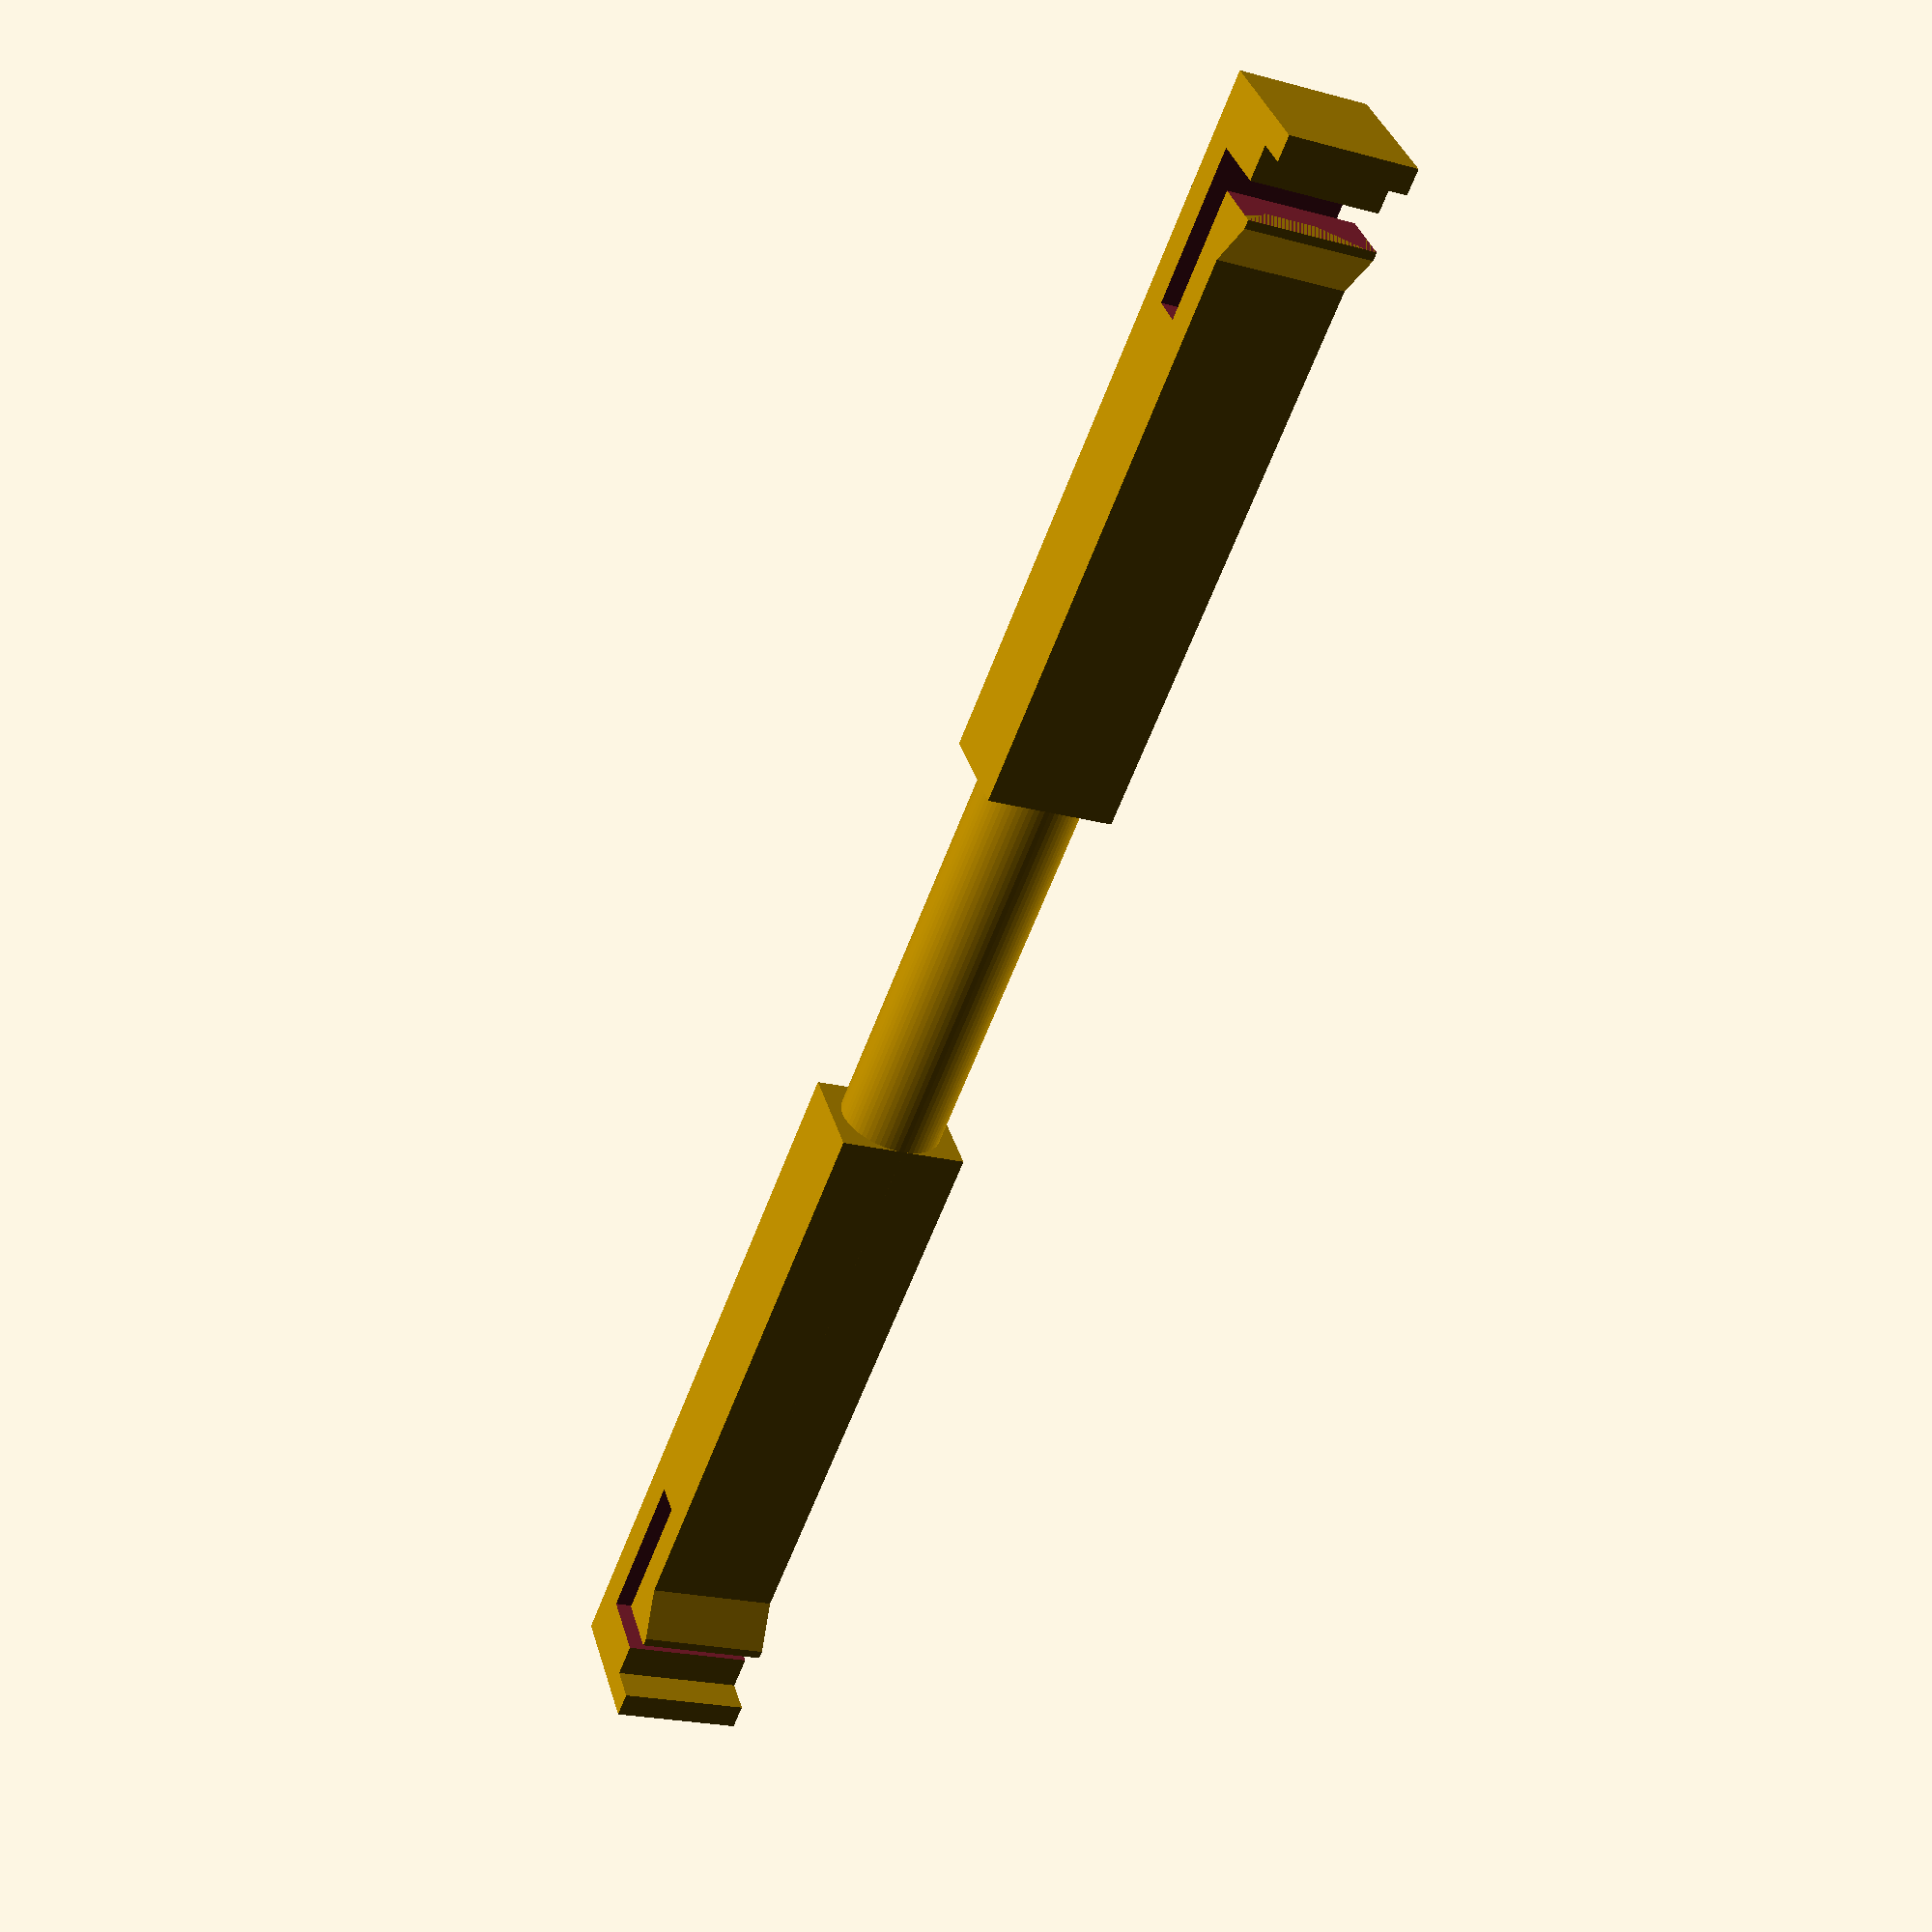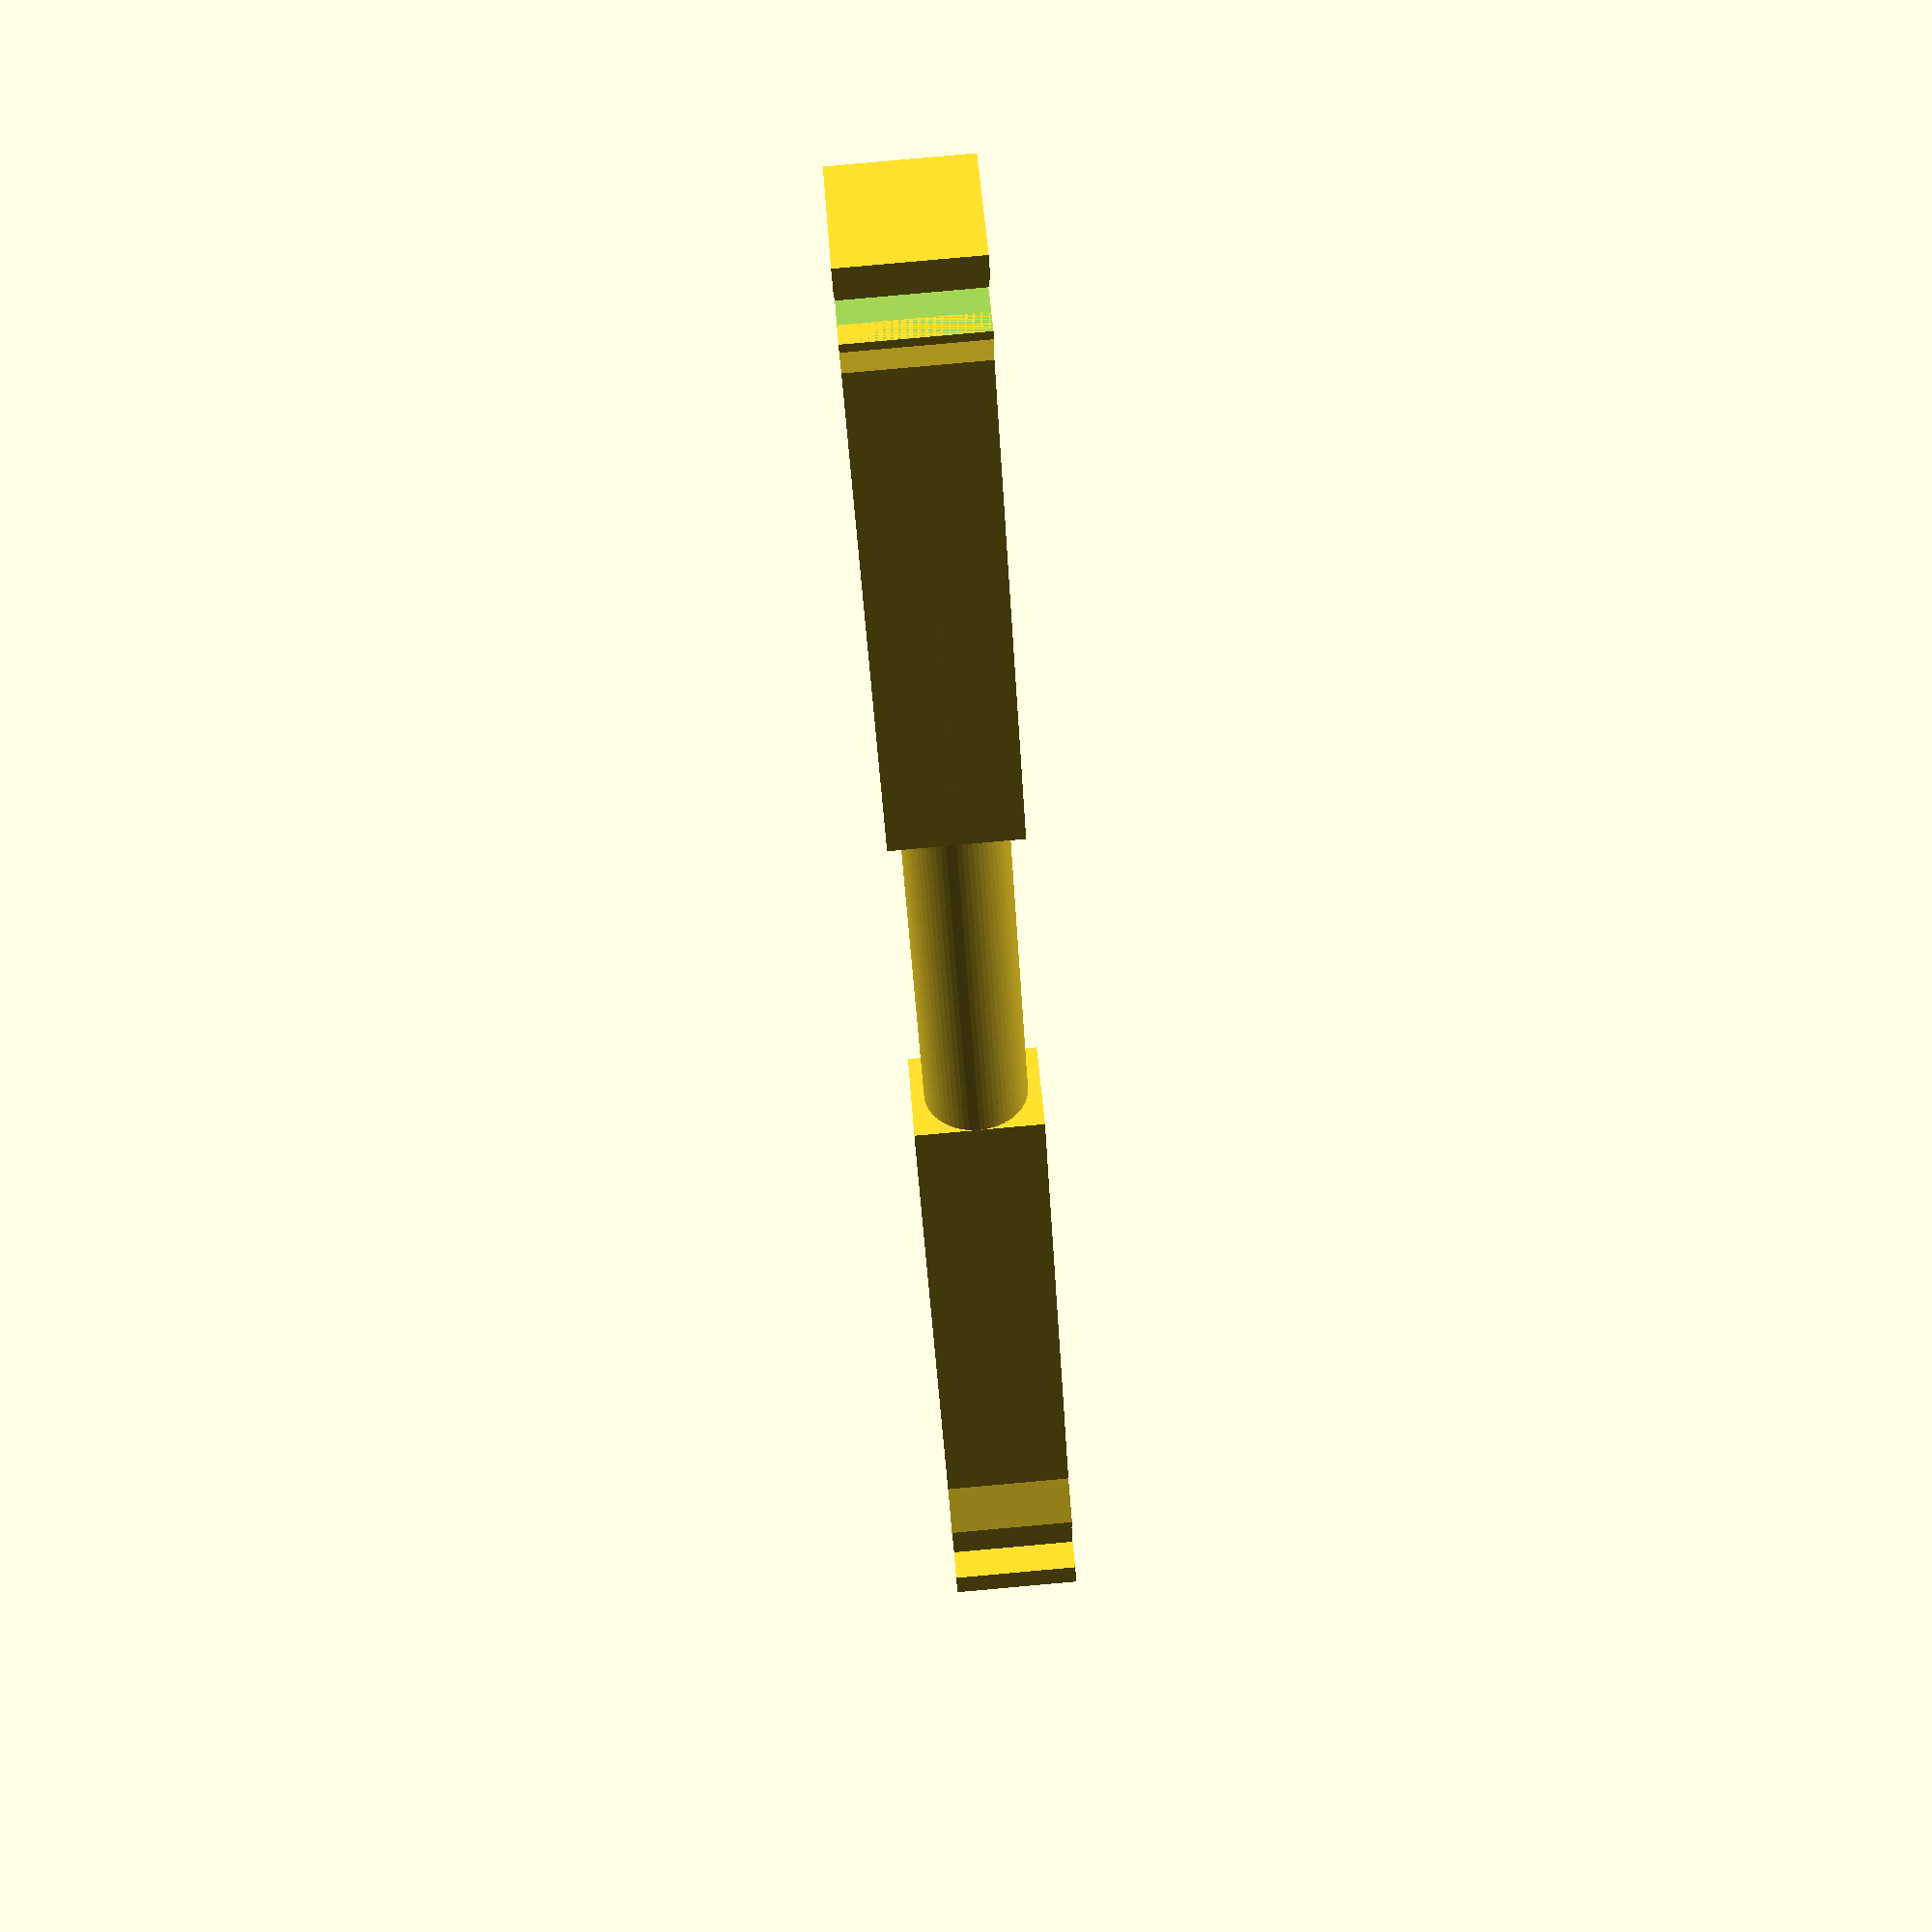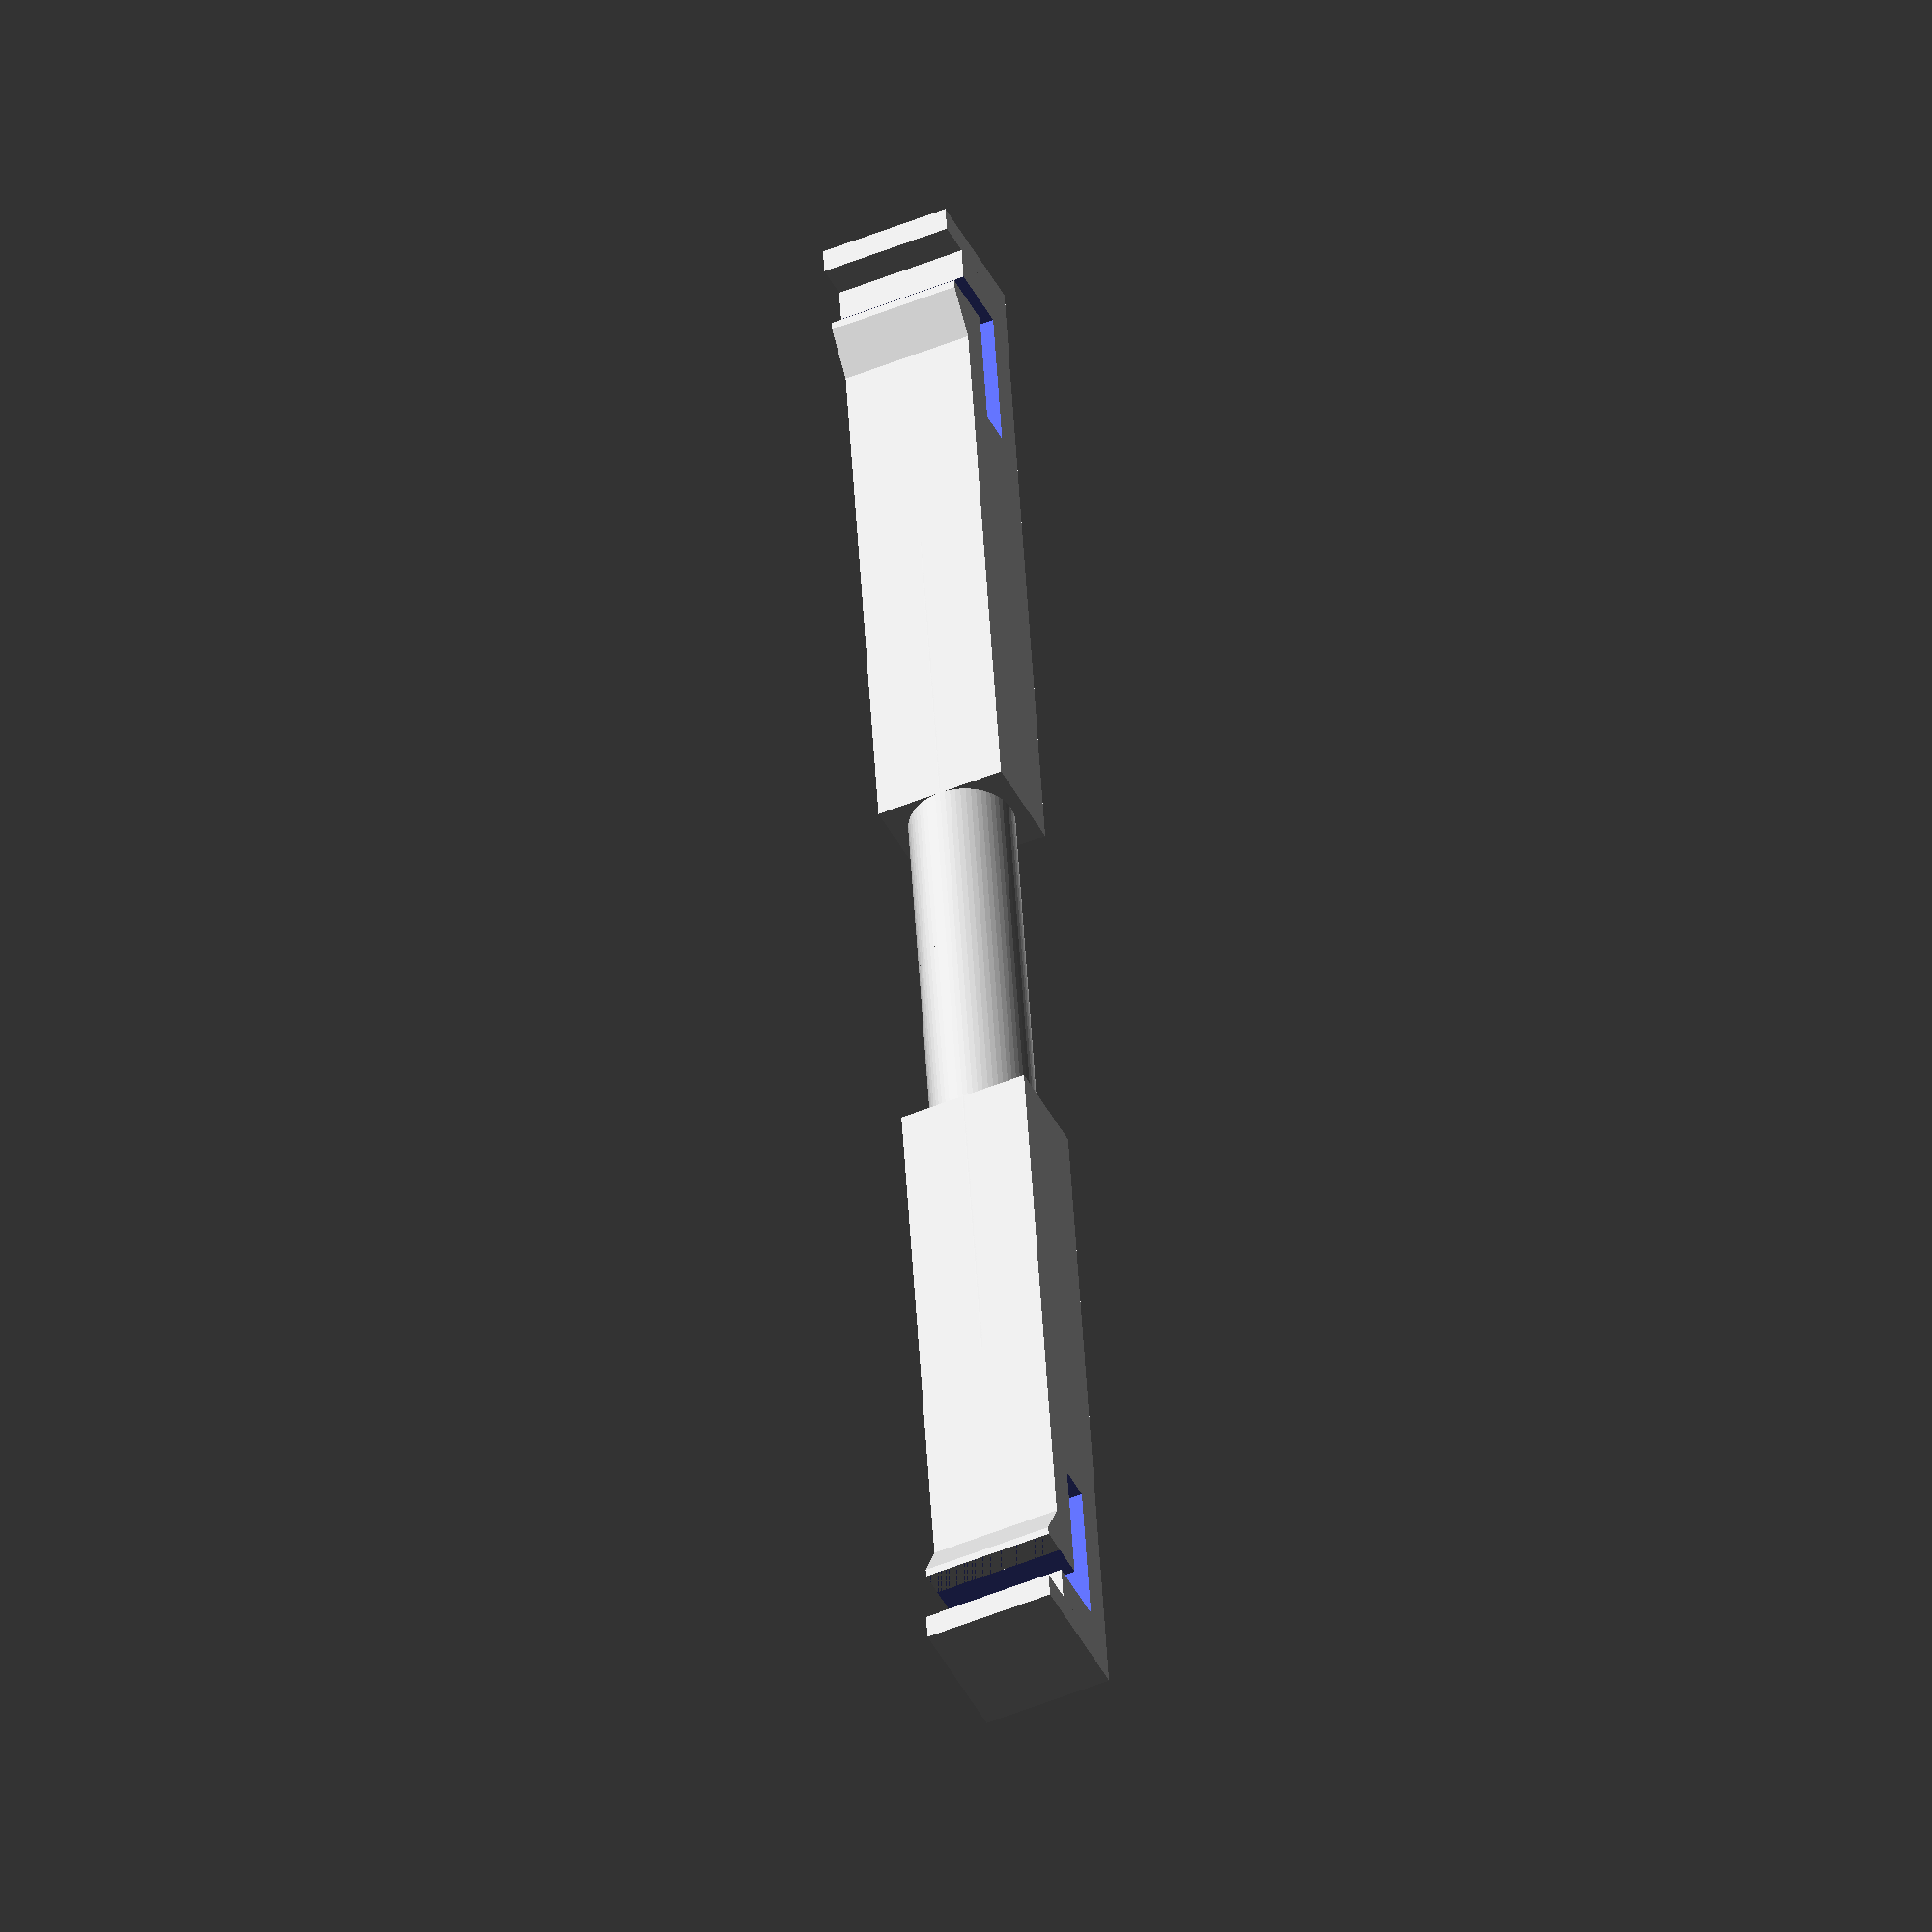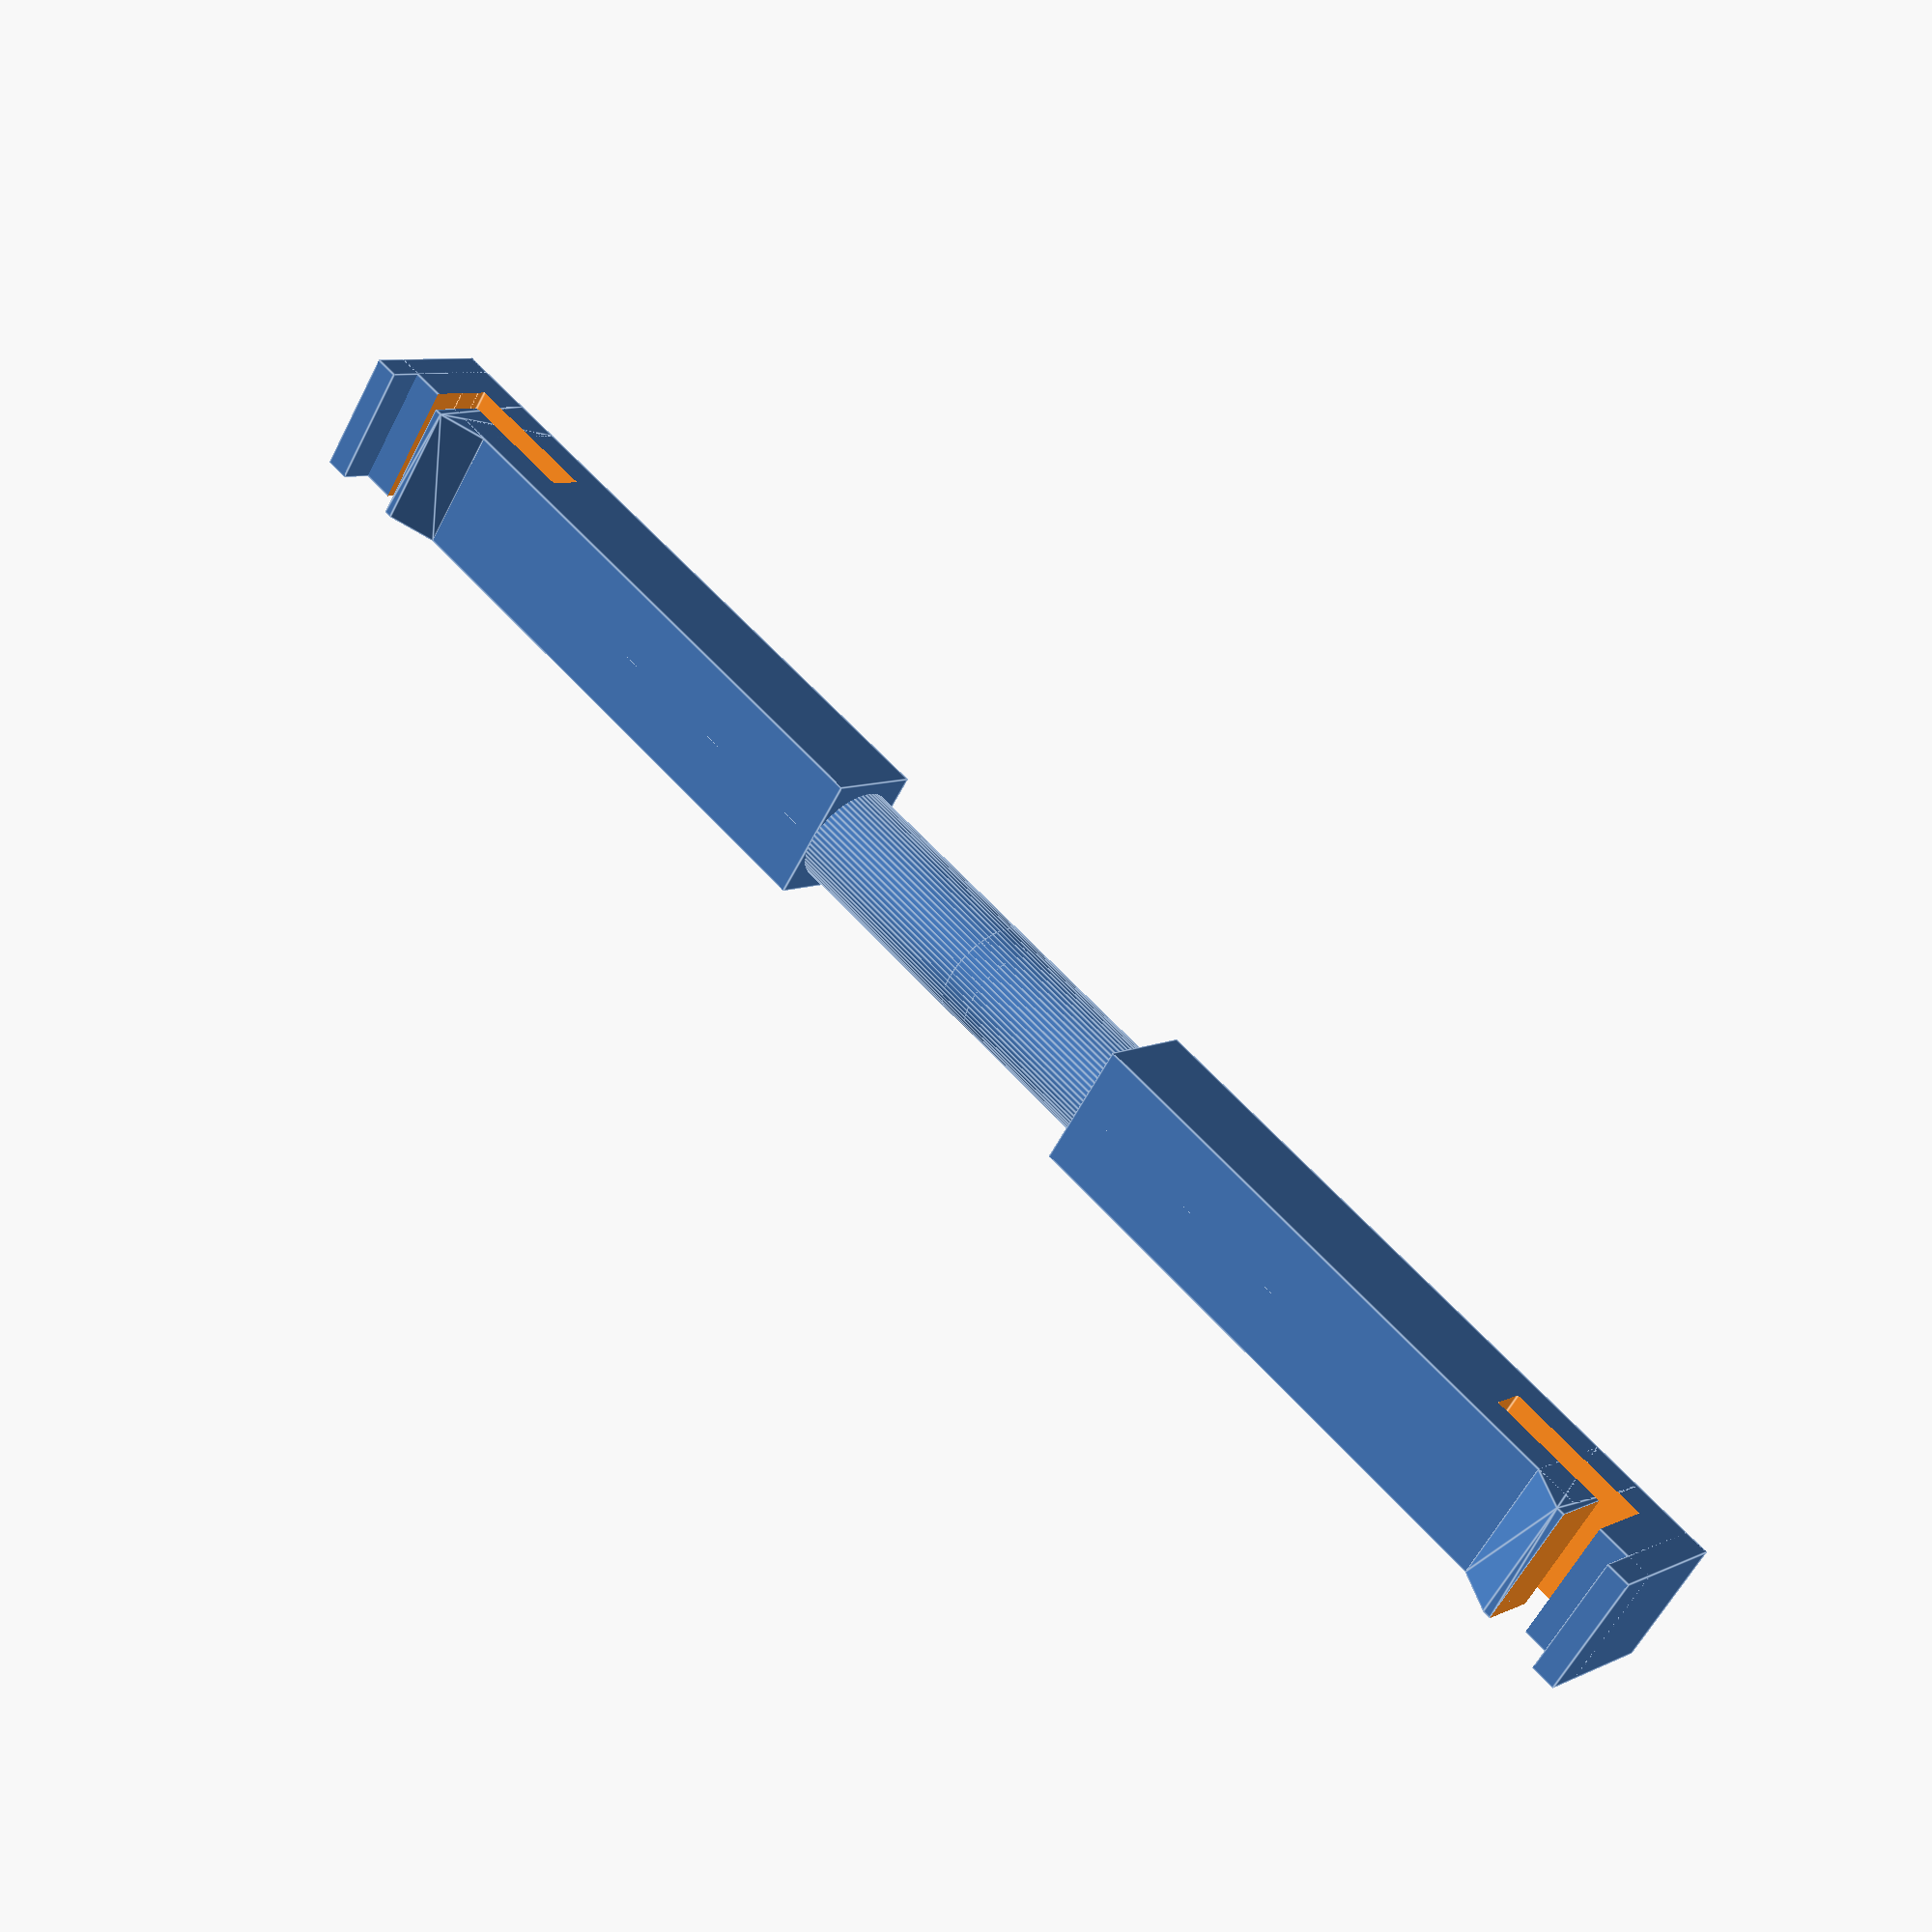
<openscad>
difference(){
union(){
cube([41,6,7.5]);
cube([1.5,8,7.5]);
hull(){
    translate([5,0,0])
    cube([0.5,7.5,7.5]);
    translate([5+1.5,0,0])
    cube([1.5,6,7.5]);
}
}


translate([3.5,2.5,-1])
cube([1.5,6,7.5+2]);

translate([3.5,2.5+1.5,-1])
rotate([0,0,-90])
cube([2,9,7.5+2]);
}

translate([11+11,3,7.5/2])
rotate([0,90,0])
cylinder(d=6,h=33,$fn=64);
mirror([1,0,0])
translate([-105,0,0]){
difference(){
union(){
cube([41,6,7.5]);
cube([1.5,8,7.5]);
hull(){
    translate([5,0,0])
    cube([0.5,7.5,7.5]);
    translate([5+1.5,0,0])
    cube([1.5,6,7.5]);
}
}


translate([3.5,2.5,-1])
cube([1.5,6,7.5+2]);

translate([3.5,2.5+1.5,-1])
rotate([0,0,-90])
cube([2,9,7.5+2]);
}

translate([11+11,3,7.5/2])
rotate([0,90,0])
cylinder(d=6,h=30,$fn=64);
}
</openscad>
<views>
elev=21.3 azim=143.2 roll=64.0 proj=p view=solid
elev=274.9 azim=308.9 roll=264.9 proj=p view=wireframe
elev=49.6 azim=262.3 roll=294.5 proj=o view=solid
elev=238.7 azim=316.6 roll=26.9 proj=p view=edges
</views>
